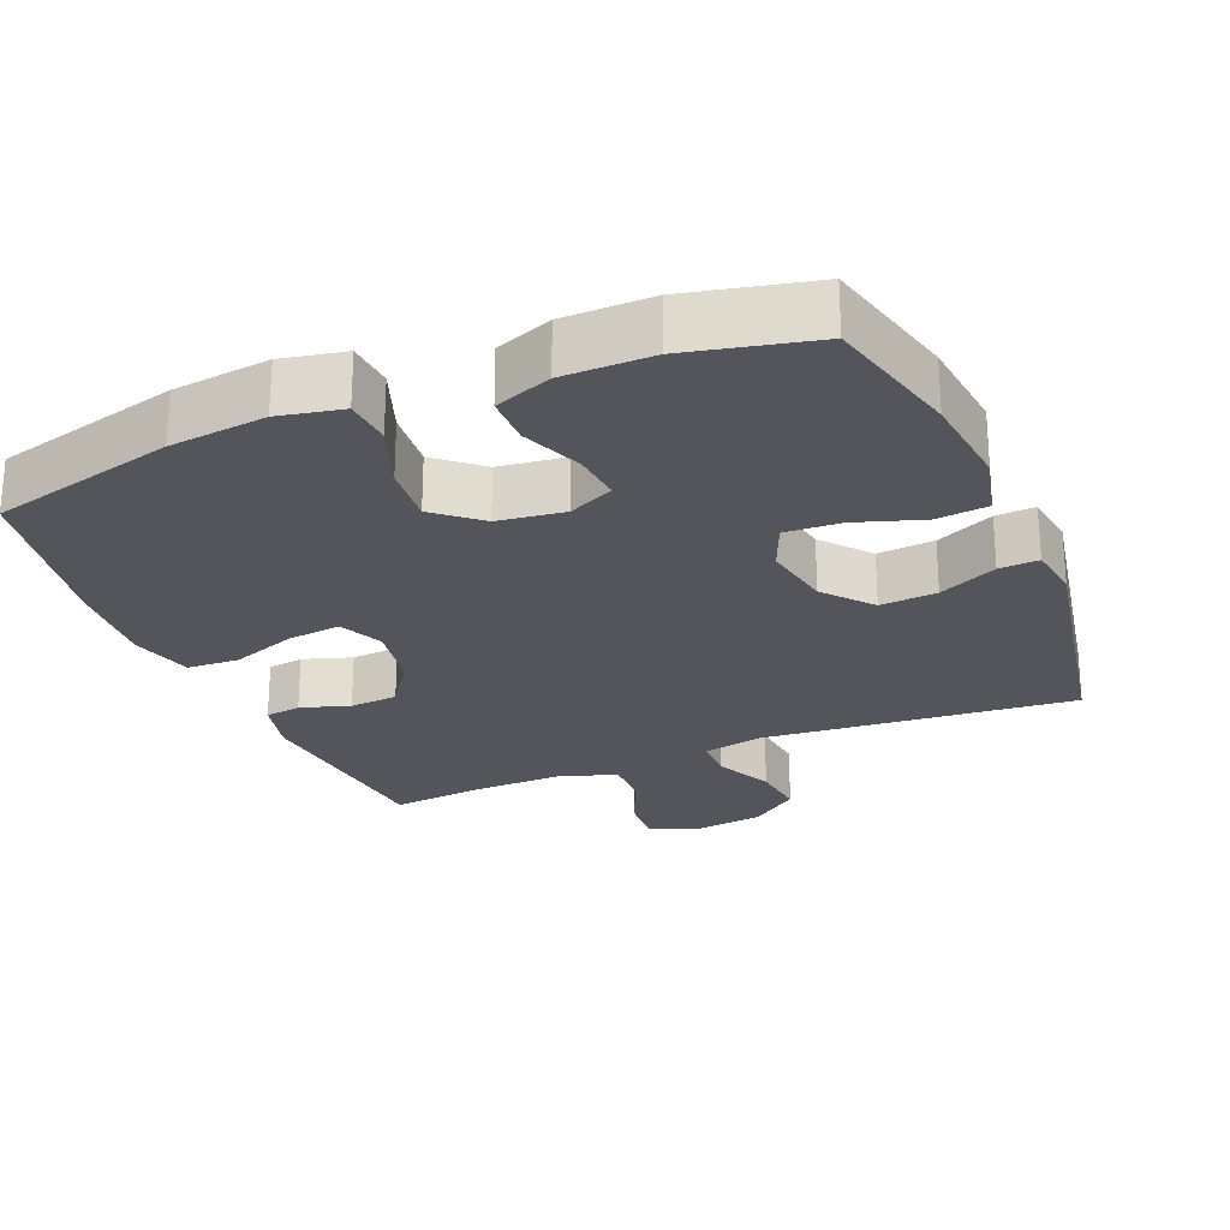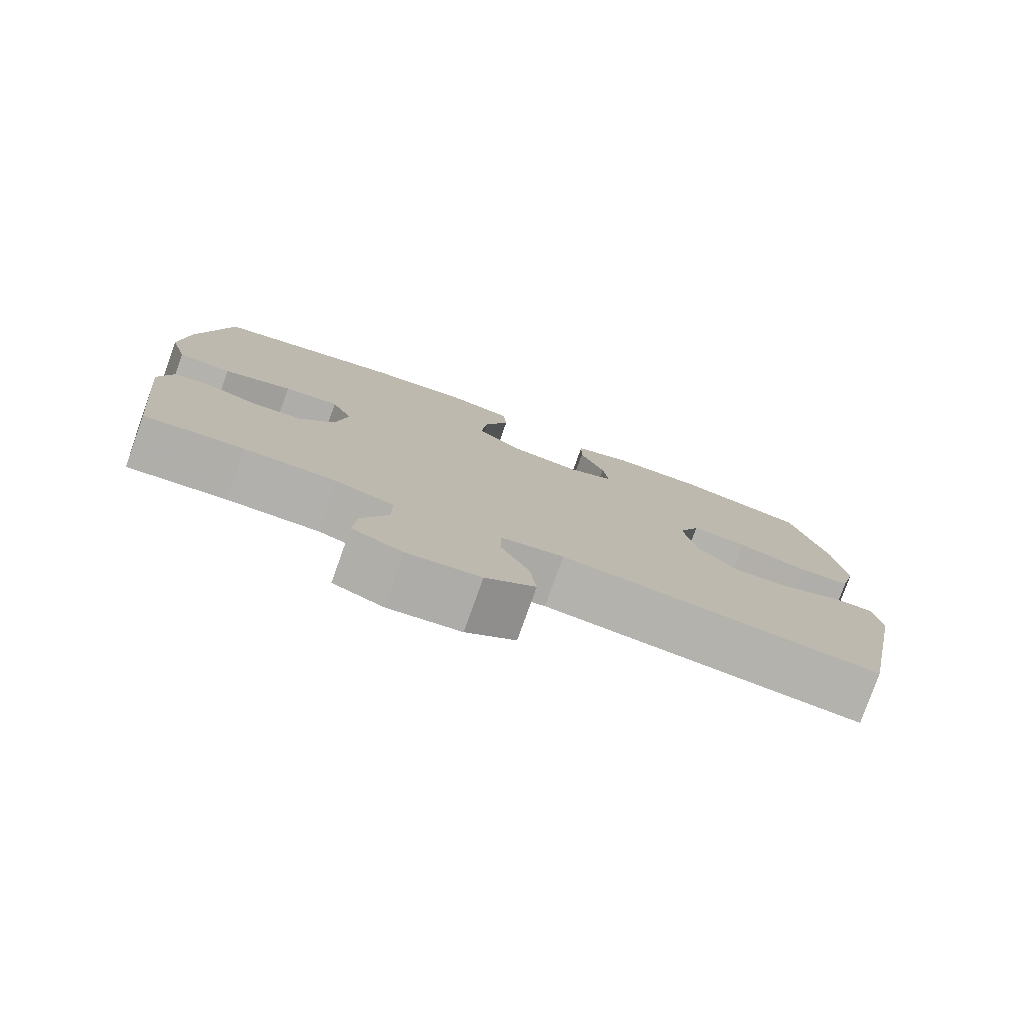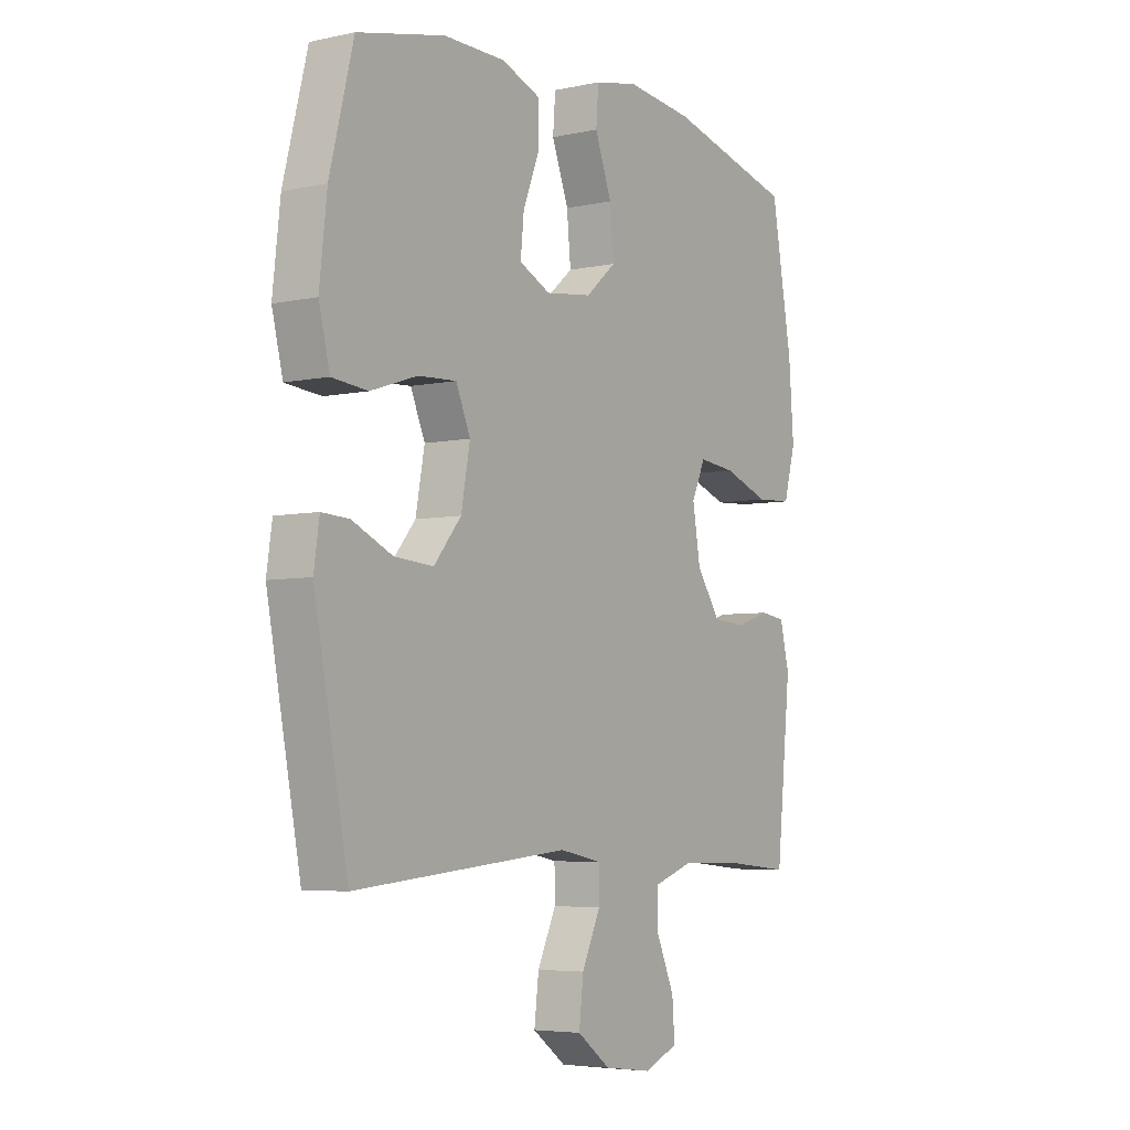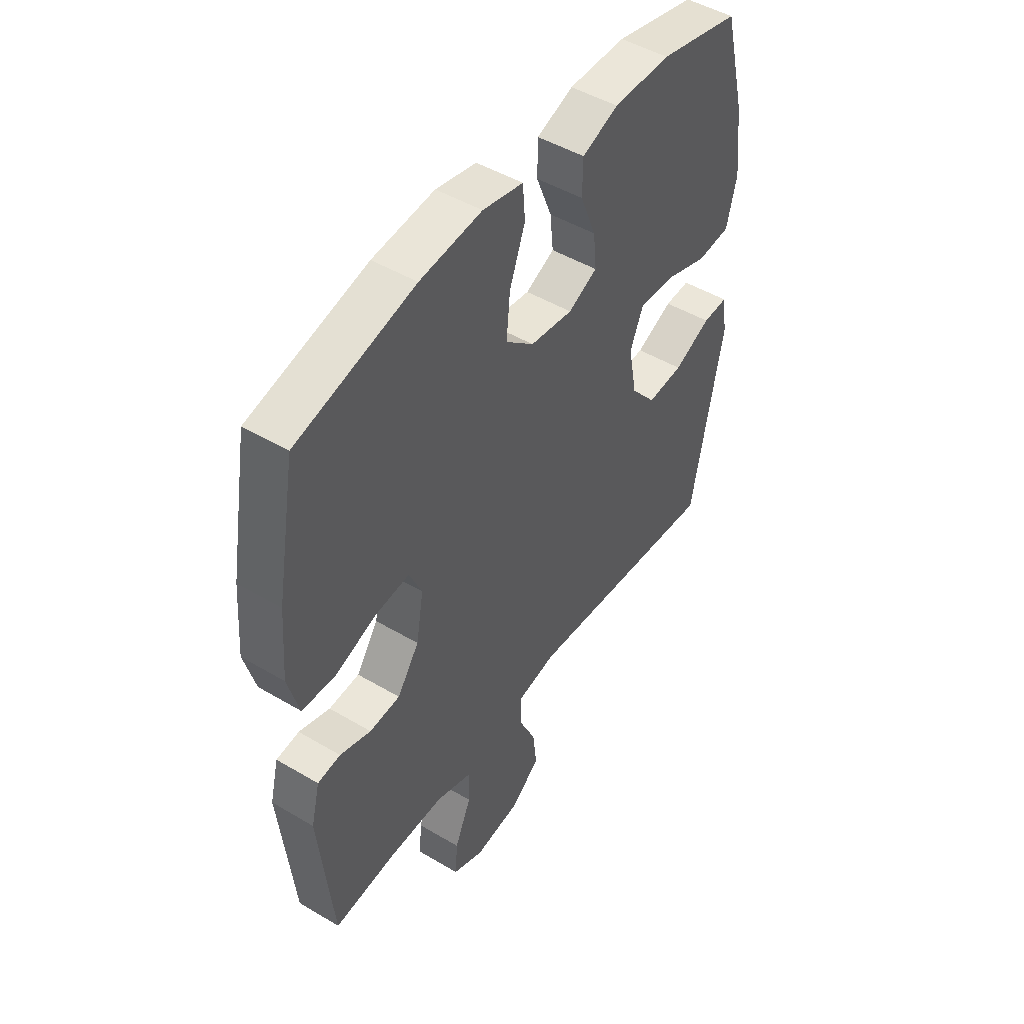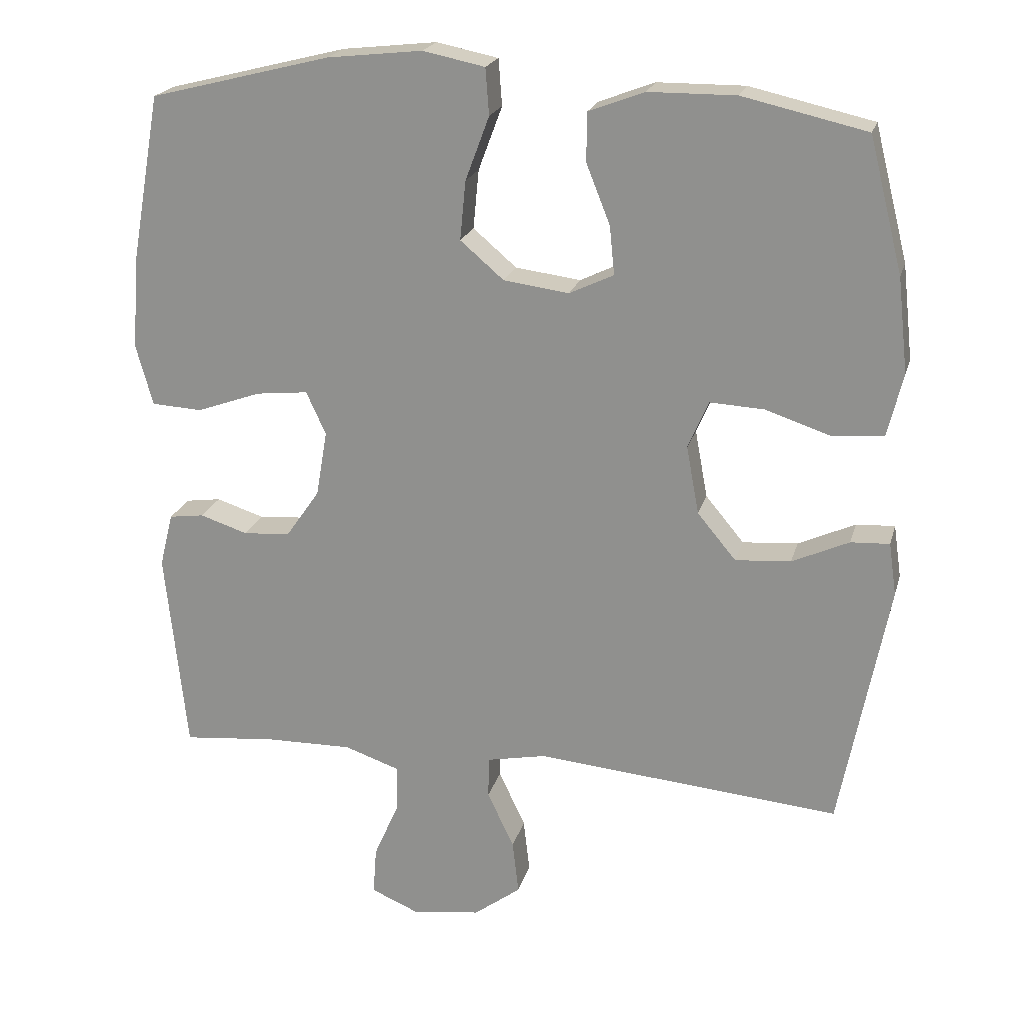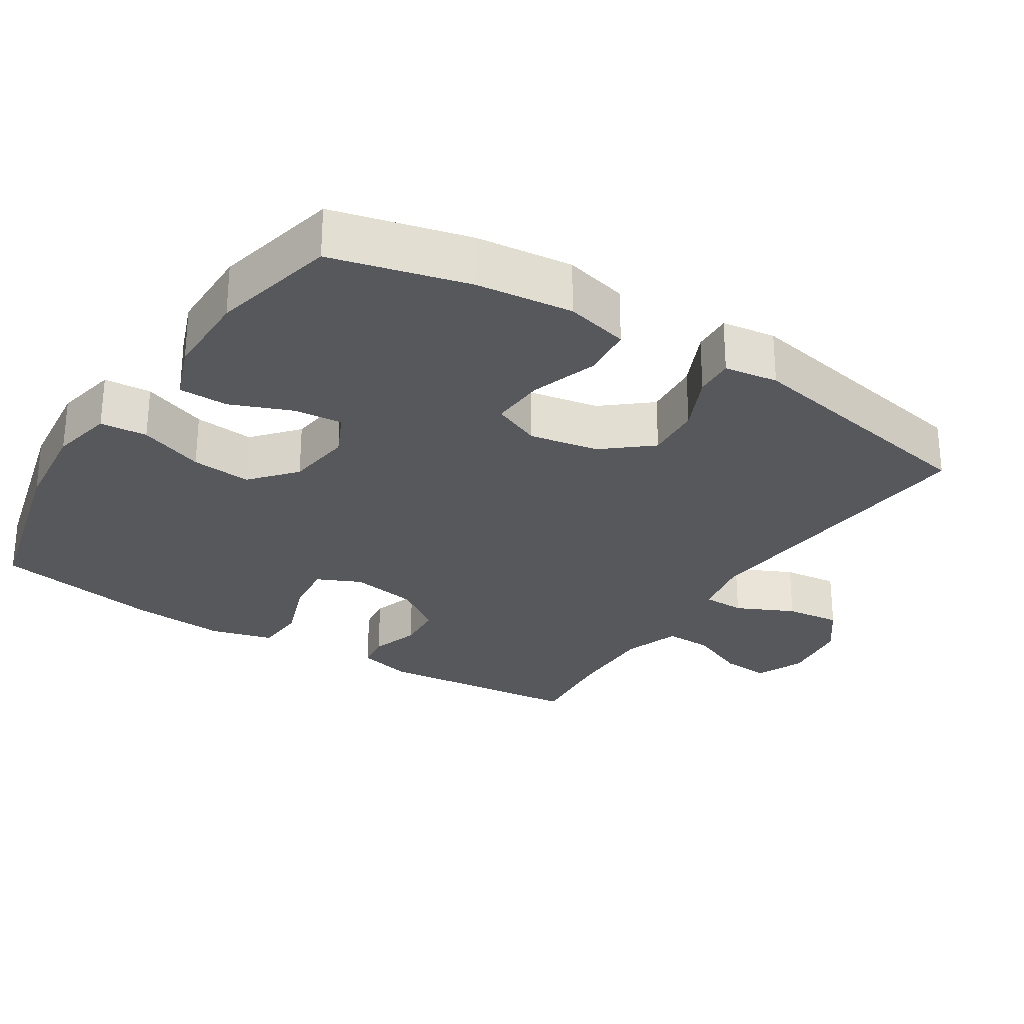
<metadata>
{"format":"obj","ext":"obj","renderer":"f3d","projection":"perspective","resolution":1024,"background":"white","views":[{"elev":-24.9,"azim":22.7,"up":"+Y"},{"elev":-79.0,"azim":-19.7,"up":"+Z"},{"elev":-5.1,"azim":124.0,"up":"+Z"},{"elev":47.7,"azim":-56.2,"up":"+Z"},{"elev":21.1,"azim":14.3,"up":"+Z"},{"elev":-27.7,"azim":57.4,"up":"+Y"}]}
</metadata>
<code>
v 0.5 0.07 -0.5
v 0.066 0.07 -0.461
v -0.019 0.07 -0.478
v -0.02 0.07 -0.537
v 0.018 0.07 -0.618
v 0.027 0.07 -0.695
v -0.04 0.07 -0.745
v -0.138 0.07 -0.758
v -0.206 0.07 -0.729
v -0.201 0.07 -0.661
v -0.165 0.07 -0.578
v -0.164 0.07 -0.512
v -0.243 0.07 -0.485
v -0.367 0.07 -0.487
v -0.5 0.07 -0.5
v -0.53 0.07 -0.21
v -0.511 0.07 -0.133
v -0.461 0.07 -0.126
v -0.393 0.07 -0.148
v -0.326 0.07 -0.143
v -0.278 0.07 -0.074
v -0.262 0.07 0.02
v -0.29 0.07 0.081
v -0.364 0.07 0.073
v -0.456 0.07 0.04
v -0.528 0.07 0.044
v -0.552 0.07 0.131
v -0.542 0.07 0.263
v -0.5 0.07 0.5
v -0.243 0.07 0.565
v -0.108 0.07 0.58
v -0.02 0.07 0.562
v -0.015 0.07 0.496
v -0.049 0.07 0.405
v -0.057 0.07 0.321
v 0.005 0.07 0.268
v 0.098 0.07 0.256
v 0.161 0.07 0.286
v 0.154 0.07 0.355
v 0.12 0.07 0.44
v 0.121 0.07 0.509
v 0.2 0.07 0.539
v 0.324 0.07 0.54
v 0.5 0.07 0.5
v 0.548 0.07 0.31
v 0.563 0.07 0.175
v 0.541 0.07 0.086
v 0.469 0.07 0.079
v 0.375 0.07 0.11
v 0.298 0.07 0.114
v 0.269 0.07 0.046
v 0.287 0.07 -0.051
v 0.342 0.07 -0.117
v 0.421 0.07 -0.111
v 0.502 0.07 -0.074
v 0.557 0.07 -0.071
v 0.568 0.07 -0.146
v 0.5 0 -0.5
v 0.066 0 -0.461
v -0.019 0 -0.478
v -0.02 0 -0.537
v 0.018 0 -0.618
v 0.027 0 -0.695
v -0.04 0 -0.745
v -0.138 0 -0.758
v -0.206 0 -0.729
v -0.201 0 -0.661
v -0.165 0 -0.578
v -0.164 0 -0.512
v -0.243 0 -0.485
v -0.367 0 -0.487
v -0.5 0 -0.5
v -0.53 0 -0.21
v -0.511 0 -0.133
v -0.461 0 -0.126
v -0.393 0 -0.148
v -0.326 0 -0.143
v -0.278 0 -0.074
v -0.262 0 0.02
v -0.29 0 0.081
v -0.364 0 0.073
v -0.456 0 0.04
v -0.528 0 0.044
v -0.552 0 0.131
v -0.542 0 0.263
v -0.5 0 0.5
v -0.243 0 0.565
v -0.108 0 0.58
v -0.02 0 0.562
v -0.015 0 0.496
v -0.049 0 0.405
v -0.057 0 0.321
v 0.005 0 0.268
v 0.098 0 0.256
v 0.161 0 0.286
v 0.154 0 0.355
v 0.12 0 0.44
v 0.121 0 0.509
v 0.2 0 0.539
v 0.324 0 0.54
v 0.5 0 0.5
v 0.548 0 0.31
v 0.563 0 0.175
v 0.541 0 0.086
v 0.469 0 0.079
v 0.375 0 0.11
v 0.298 0 0.114
v 0.269 0 0.046
v 0.287 0 -0.051
v 0.342 0 -0.117
v 0.421 0 -0.111
v 0.502 0 -0.074
v 0.557 0 -0.071
v 0.568 0 -0.146
f 54 55 56 57
f 53 54 57 1
f 52 53 1 2
f 51 52 2 3
f 50 51 3
f 46 47 48 49
f 46 49 50
f 45 46 50
f 44 45 50
f 43 44 50 3
f 39 40 41 42
f 38 39 42 43
f 31 32 33 34
f 31 34 35
f 30 31 35
f 29 30 35
f 28 29 35 36
f 24 25 26 27
f 23 24 27 28
f 16 17 18 19
f 14 15 16 19
f 13 14 19 20
f 12 13 20 21
f 8 9 10 11
f 8 11 12
f 7 8 12
f 4 5 6 7
f 3 4 7 12
f 38 43 3 12
f 23 28 36 37
f 22 23 37
f 22 37 38
f 12 21 22 38
f 114 113 112 111
f 58 114 111 110
f 59 58 110 109
f 60 59 109 108
f 60 108 107
f 106 105 104 103
f 107 106 103
f 107 103 102
f 107 102 101
f 60 107 101 100
f 99 98 97 96
f 100 99 96 95
f 91 90 89 88
f 92 91 88
f 92 88 87
f 92 87 86
f 93 92 86 85
f 84 83 82 81
f 85 84 81 80
f 76 75 74 73
f 76 73 72 71
f 77 76 71 70
f 78 77 70 69
f 68 67 66 65
f 69 68 65
f 69 65 64
f 64 63 62 61
f 69 64 61 60
f 69 60 100 95
f 94 93 85 80
f 94 80 79
f 95 94 79
f 95 79 78 69
f 1 58 59 2
f 2 59 60 3
f 3 60 61 4
f 4 61 62 5
f 5 62 63 6
f 6 63 64 7
f 7 64 65 8
f 8 65 66 9
f 9 66 67 10
f 10 67 68 11
f 11 68 69 12
f 12 69 70 13
f 13 70 71 14
f 14 71 72 15
f 15 72 73 16
f 16 73 74 17
f 17 74 75 18
f 18 75 76 19
f 19 76 77 20
f 20 77 78 21
f 21 78 79 22
f 22 79 80 23
f 23 80 81 24
f 24 81 82 25
f 25 82 83 26
f 26 83 84 27
f 27 84 85 28
f 28 85 86 29
f 29 86 87 30
f 30 87 88 31
f 31 88 89 32
f 32 89 90 33
f 33 90 91 34
f 34 91 92 35
f 35 92 93 36
f 36 93 94 37
f 37 94 95 38
f 38 95 96 39
f 39 96 97 40
f 40 97 98 41
f 41 98 99 42
f 42 99 100 43
f 43 100 101 44
f 44 101 102 45
f 45 102 103 46
f 46 103 104 47
f 47 104 105 48
f 48 105 106 49
f 49 106 107 50
f 50 107 108 51
f 51 108 109 52
f 52 109 110 53
f 53 110 111 54
f 54 111 112 55
f 55 112 113 56
f 56 113 114 57
f 57 114 58 1

</code>
